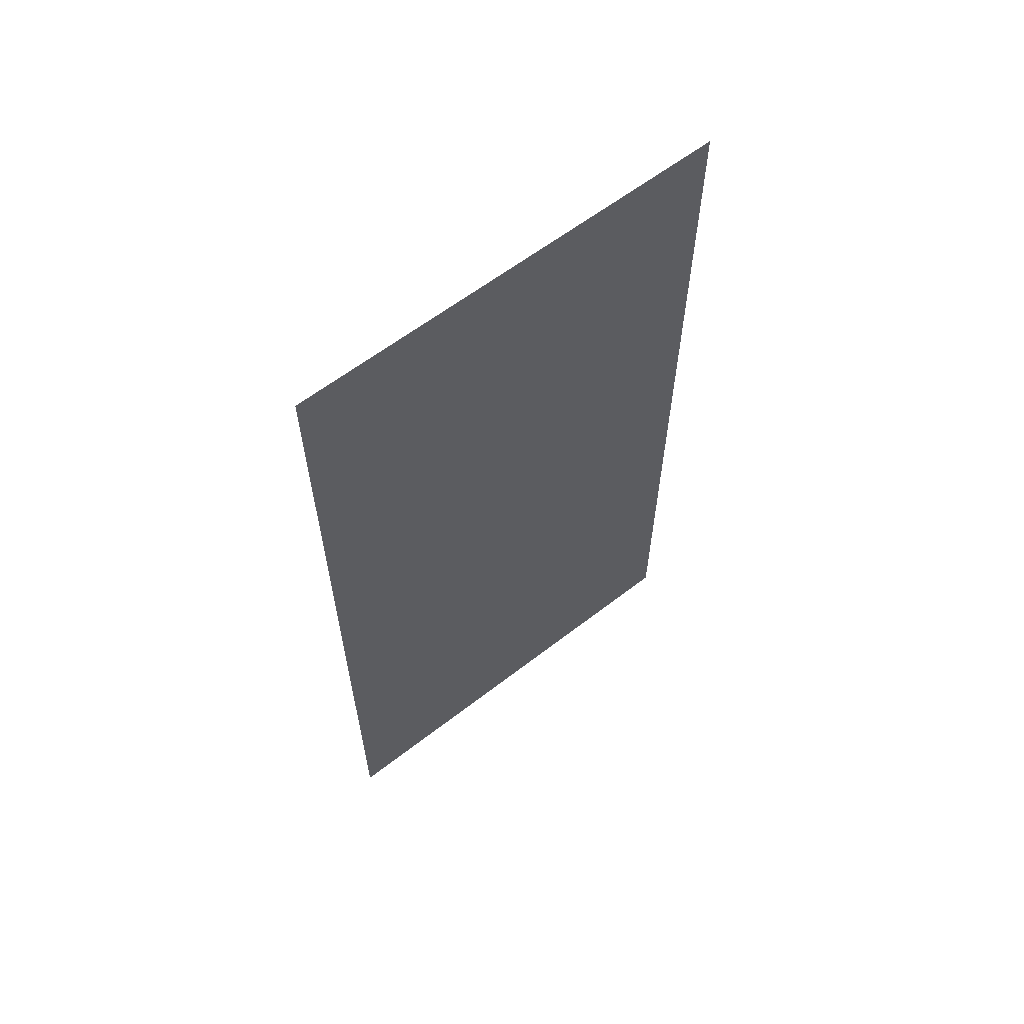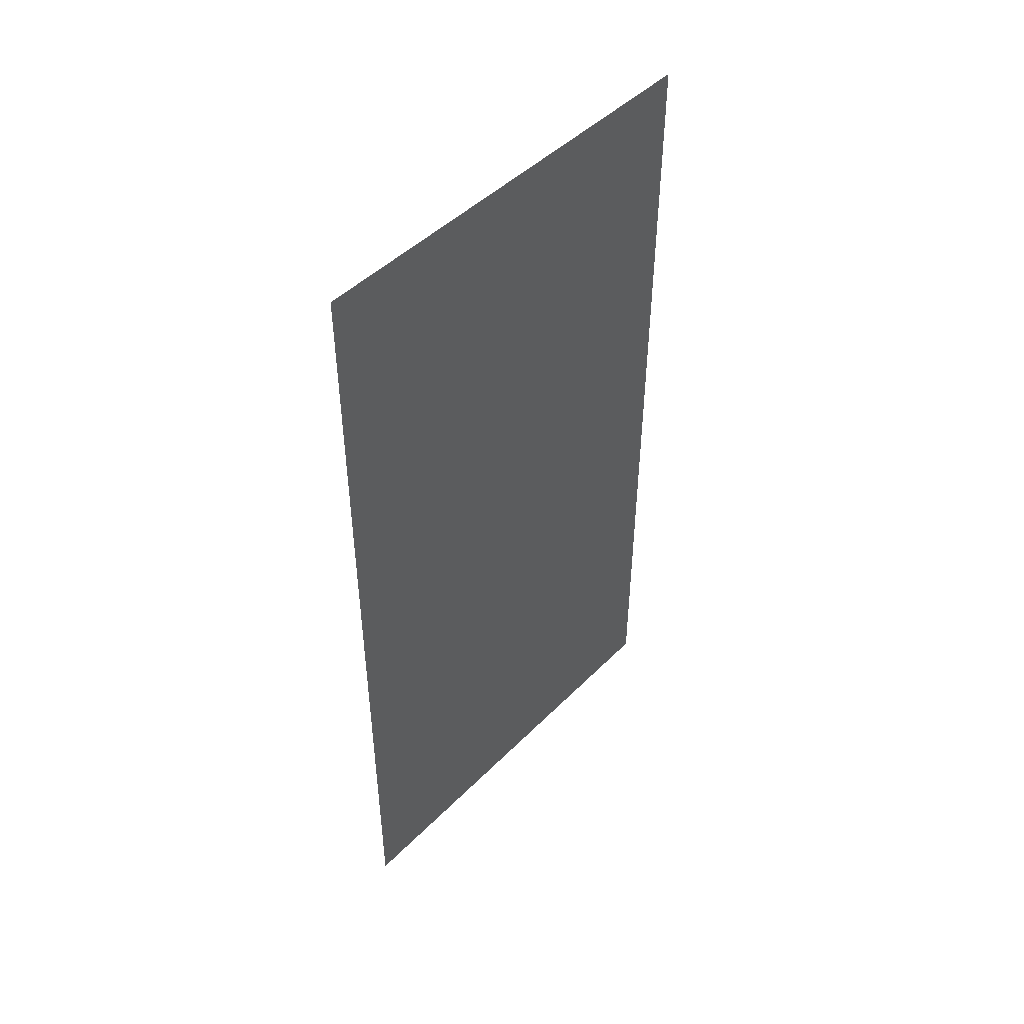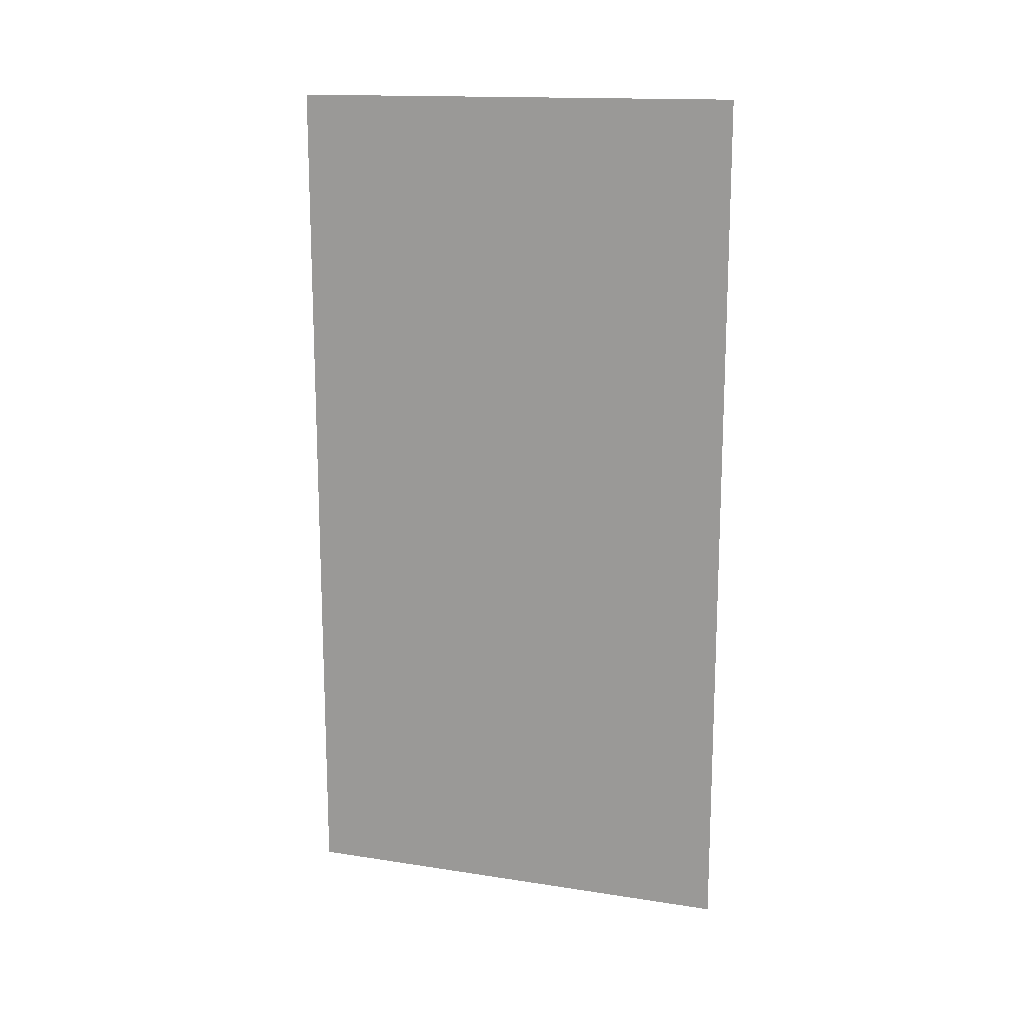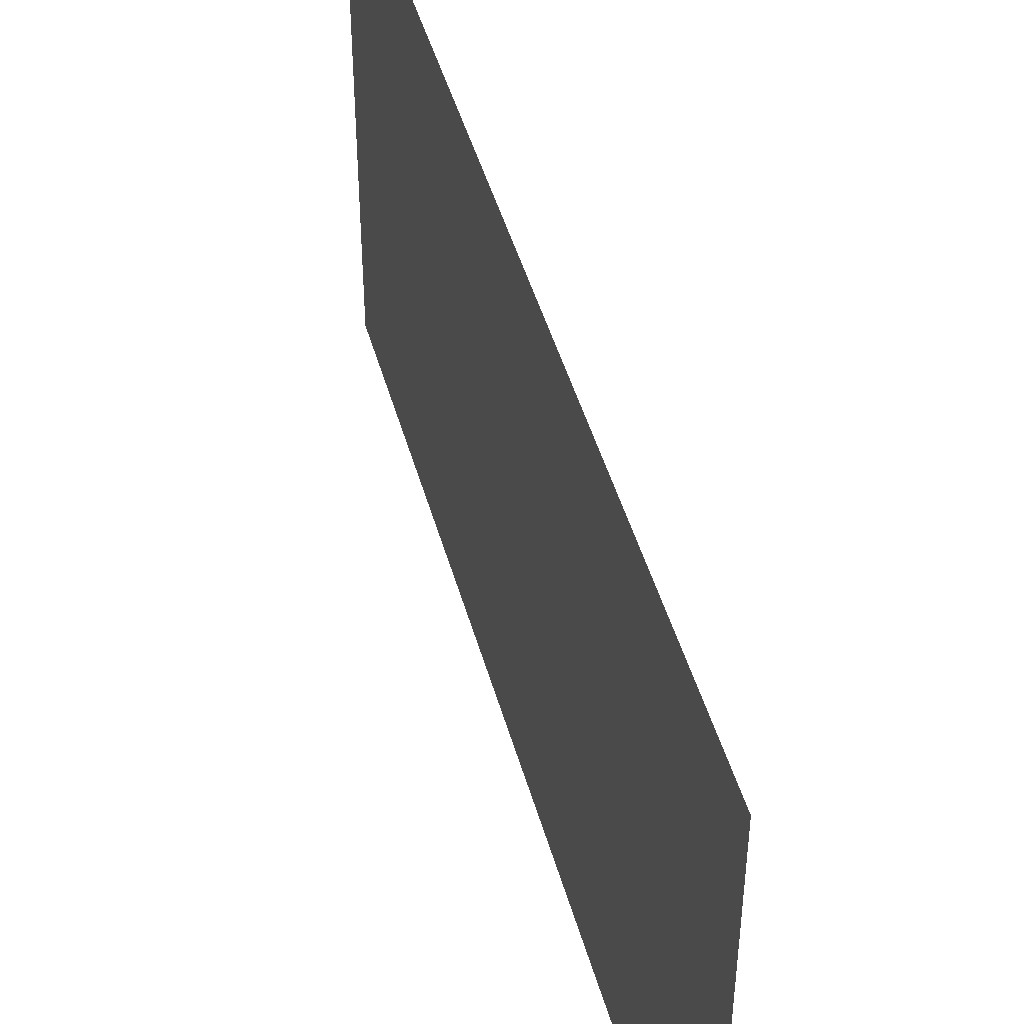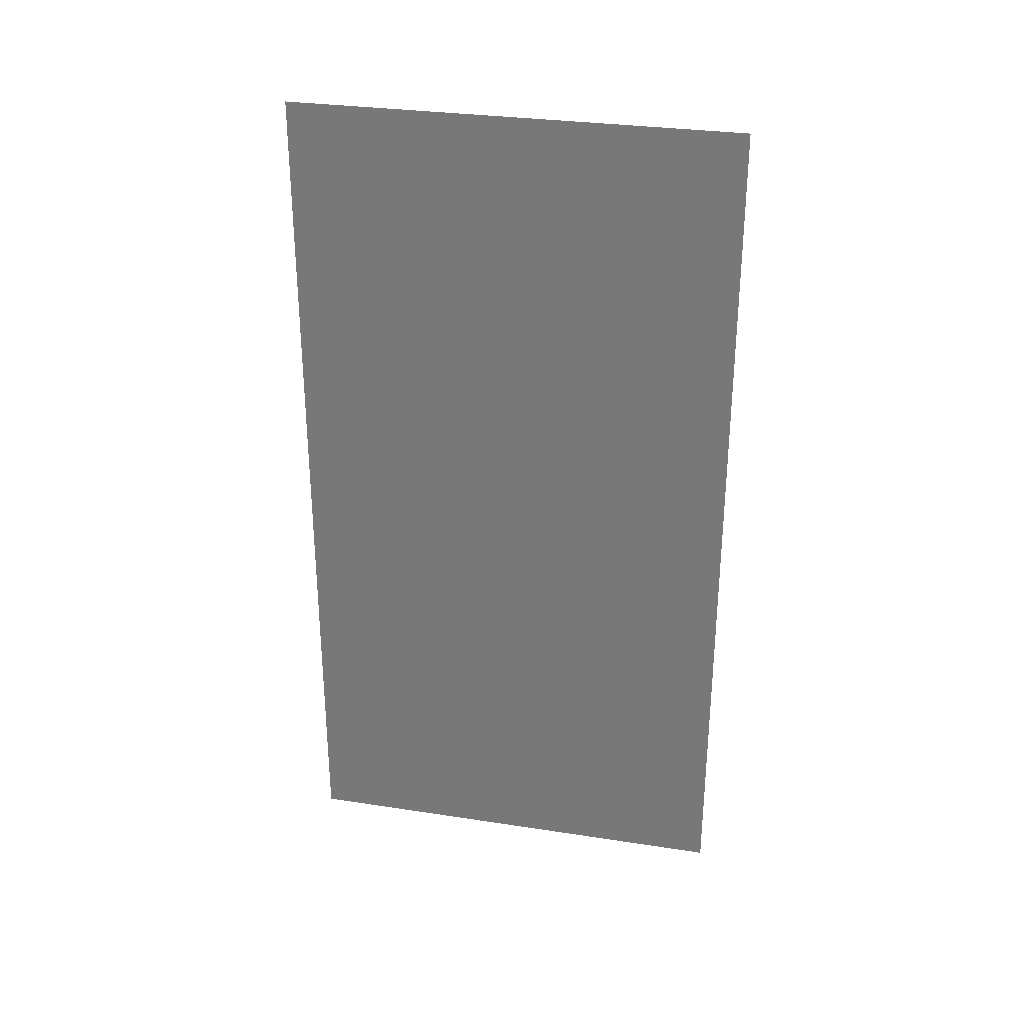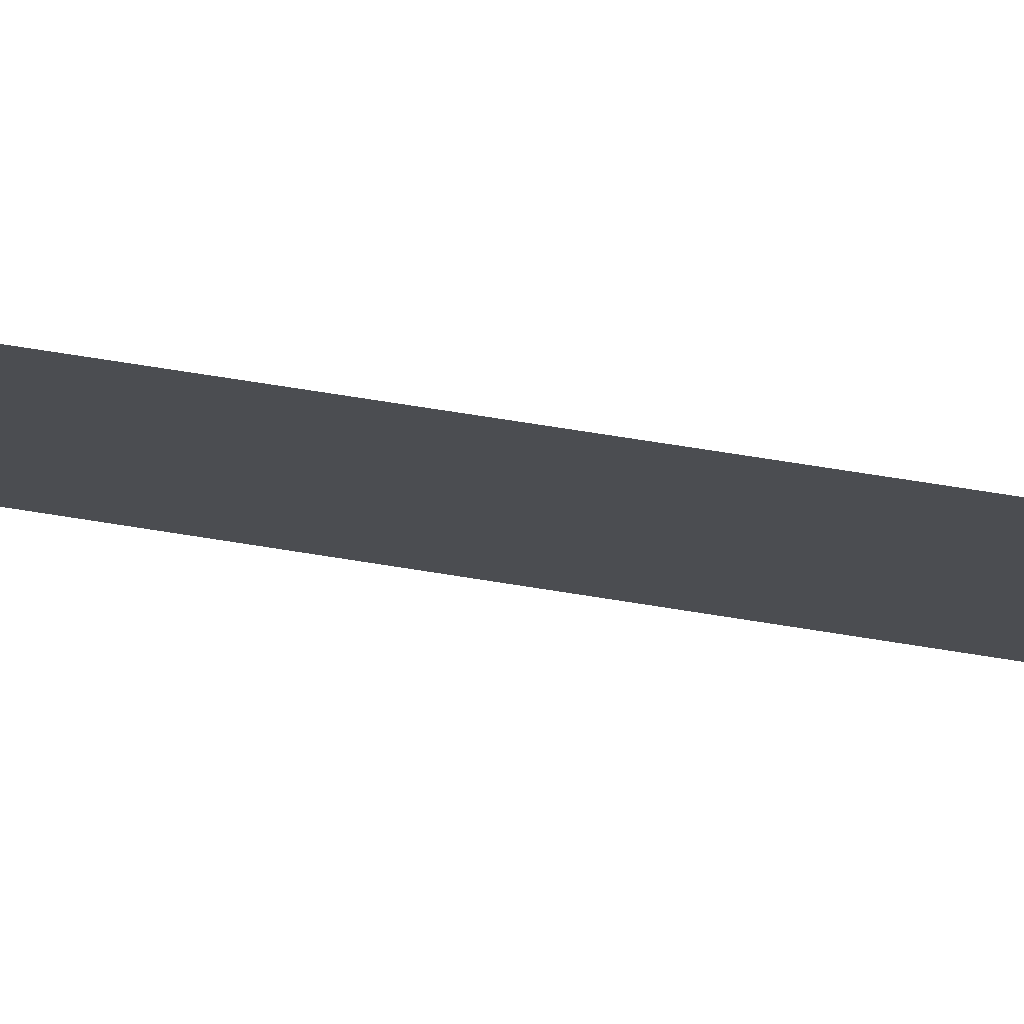
<metadata>
{"format":"obj","ext":"obj","renderer":"f3d","projection":"perspective","resolution":1024,"background":"white","views":[{"elev":61.1,"azim":51.7,"up":"+Z"},{"elev":46.8,"azim":-138.4,"up":"+Z"},{"elev":15.3,"azim":108.1,"up":"+Z"},{"elev":46.2,"azim":-15.3,"up":"+Y"},{"elev":30.2,"azim":102.6,"up":"+Z"},{"elev":77.0,"azim":98.8,"up":"+Y"}]}
</metadata>
<code>
o Plane
v -7.131 0.9822 5.34
v -7.131 0.9822 -5.34
v -7.131 6.552 -5.34
v -7.131 6.552 5.34
f 1 2 3 4

</code>
